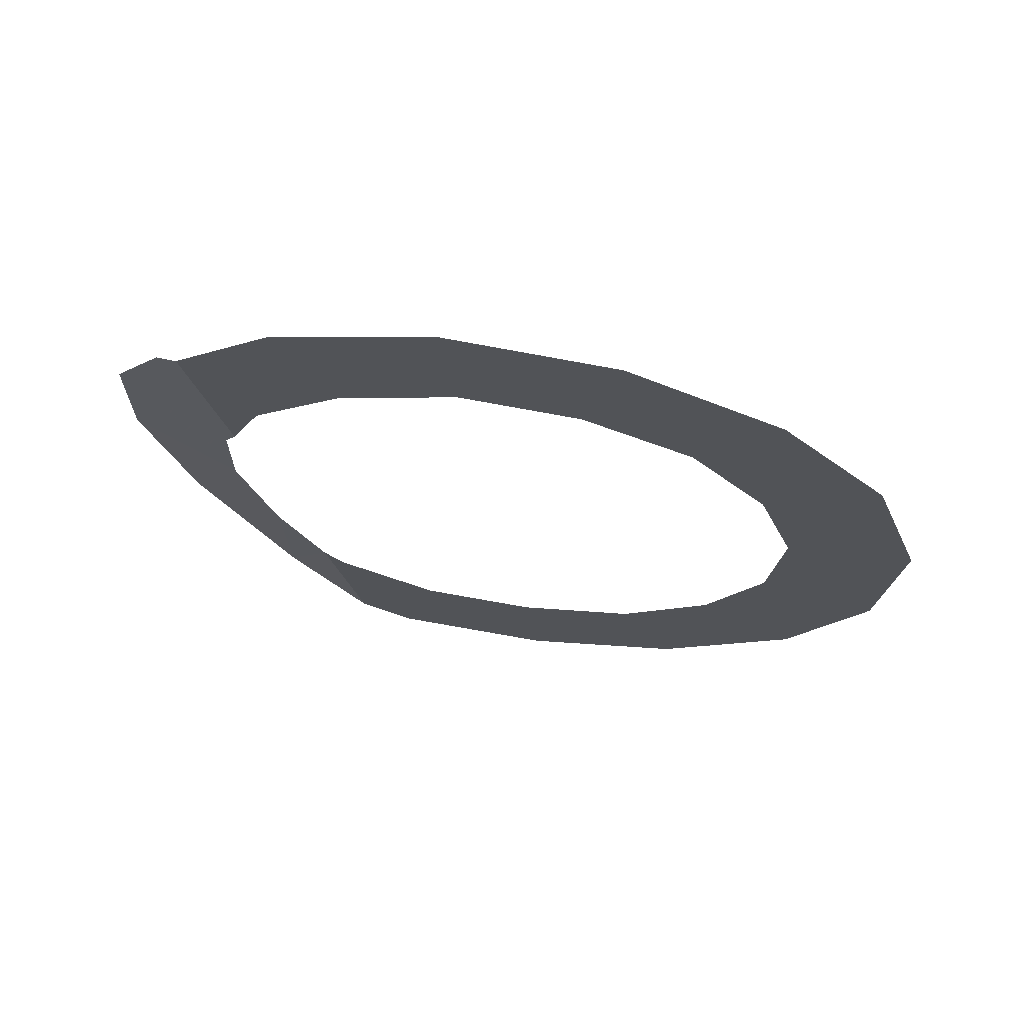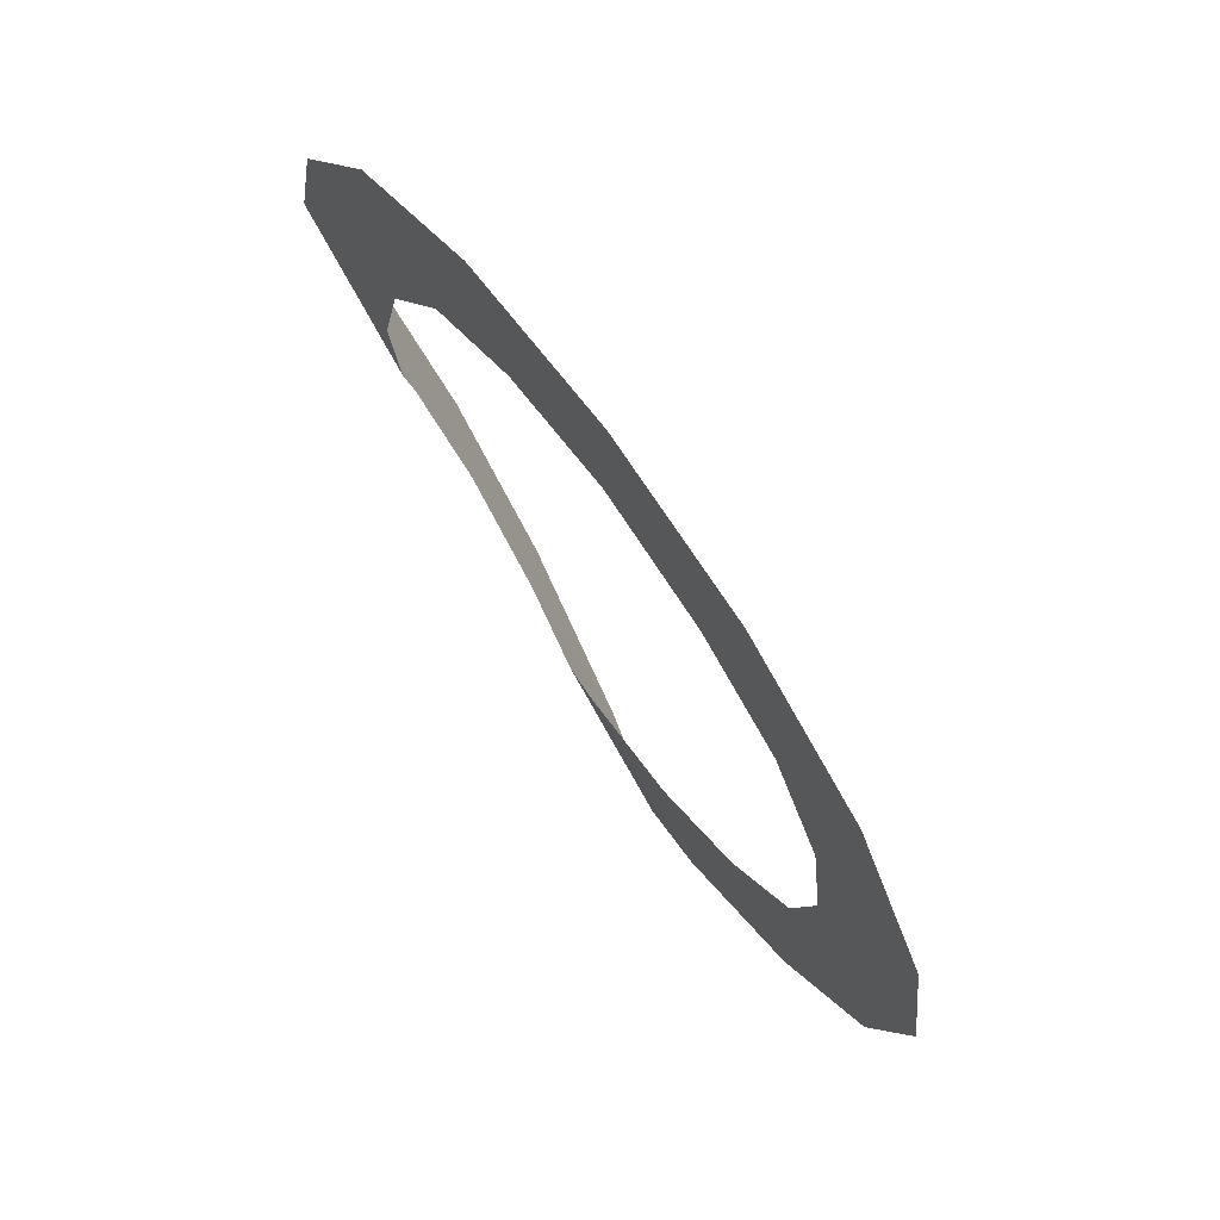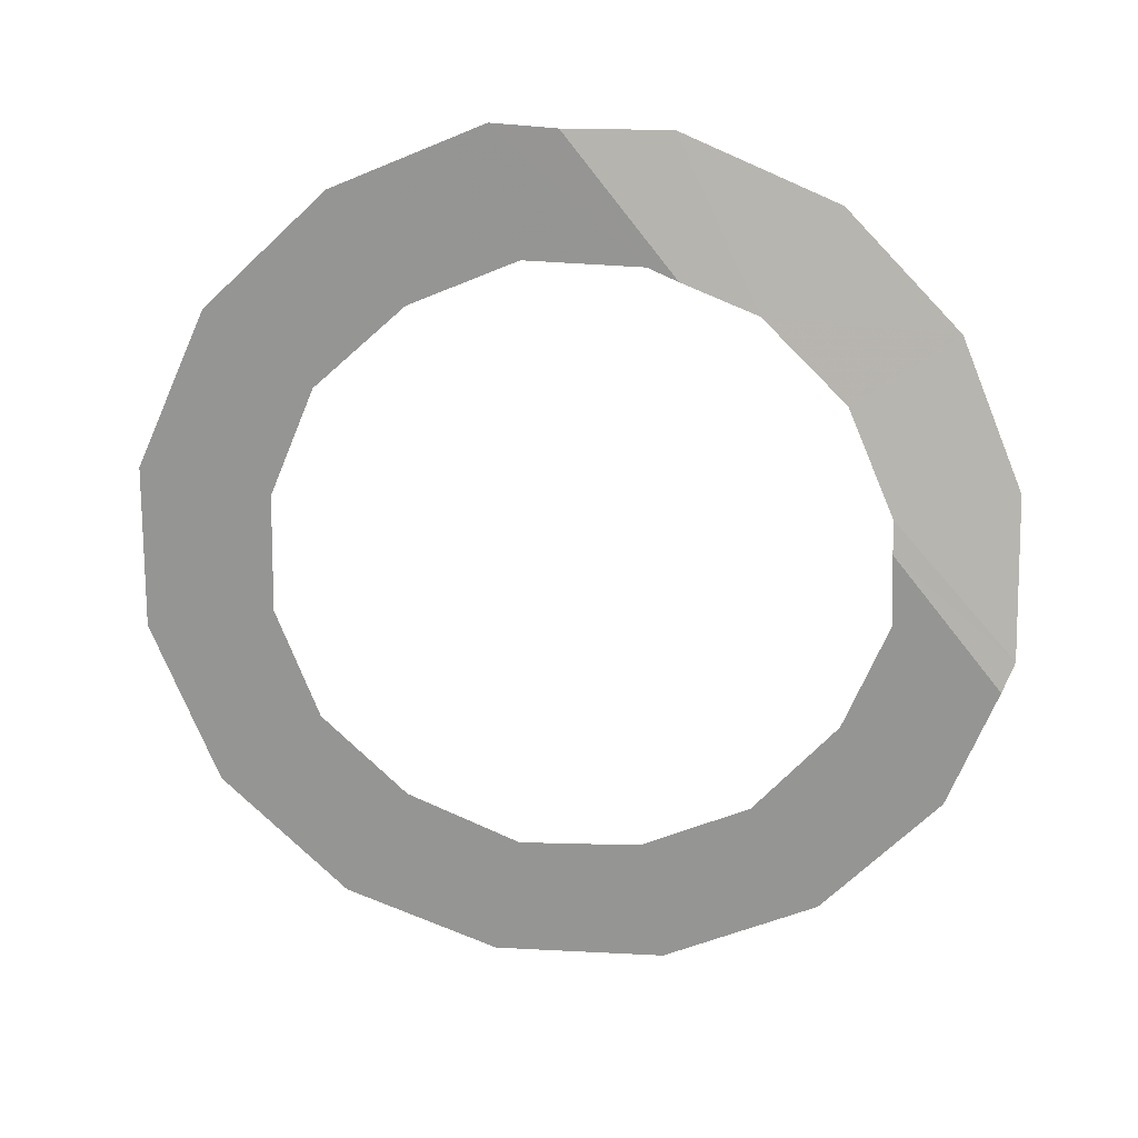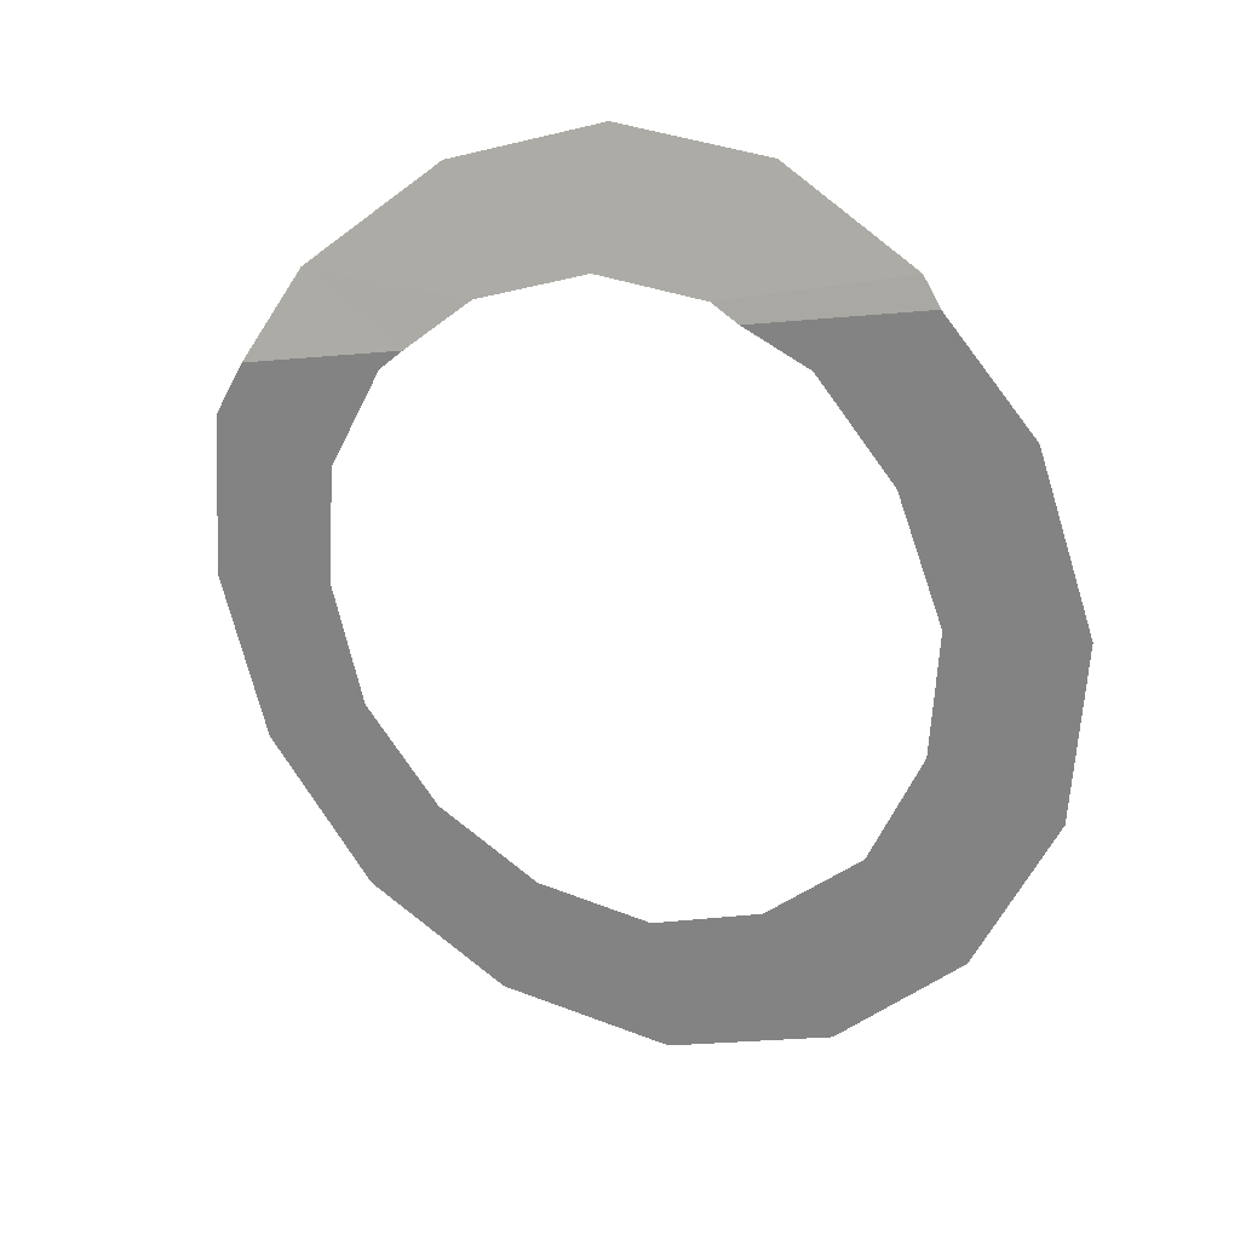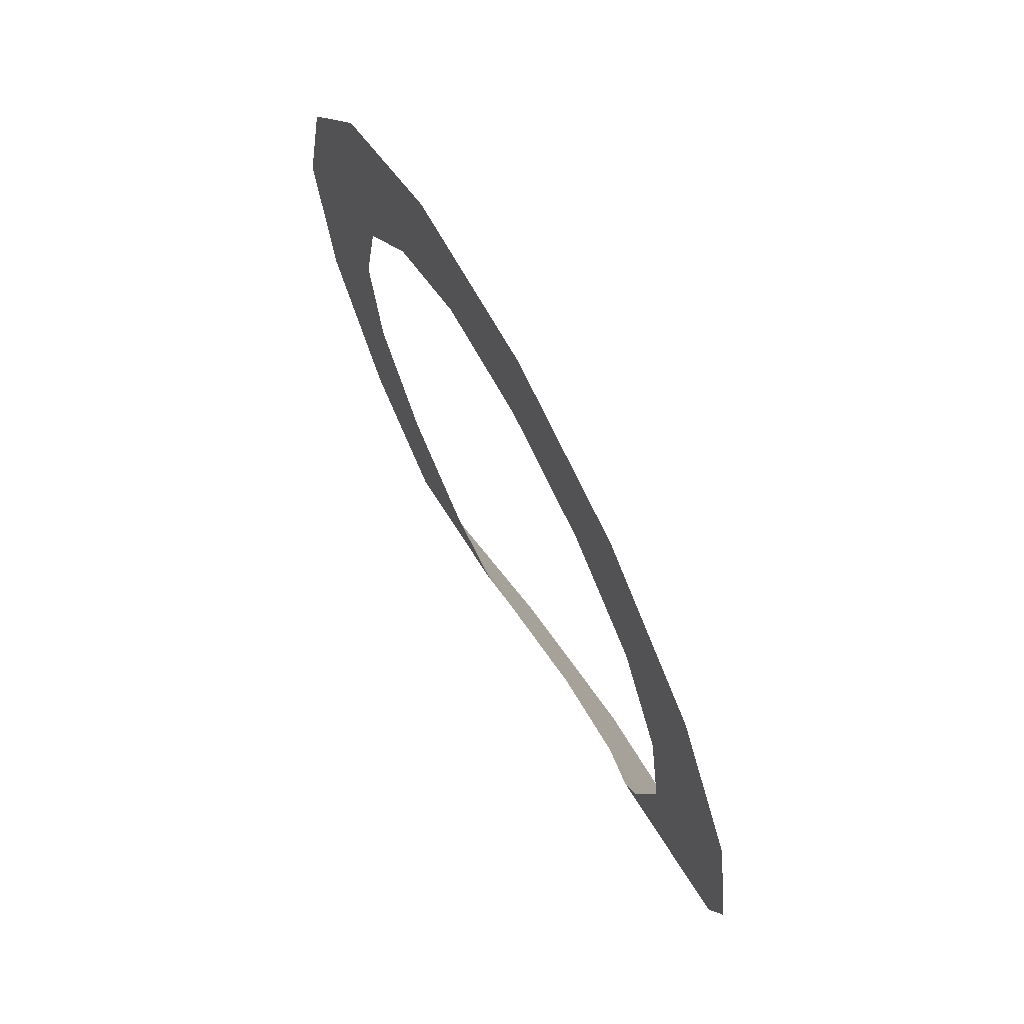
<metadata>
{"format":"obj","ext":"obj","renderer":"f3d","projection":"perspective","resolution":1024,"background":"white","views":[{"elev":-47.4,"azim":-178.1,"up":"+Z"},{"elev":23.5,"azim":-126.7,"up":"+Y"},{"elev":-40.2,"azim":32.0,"up":"+Z"},{"elev":-58.7,"azim":96.2,"up":"+Z"},{"elev":-38.3,"azim":-91.9,"up":"+Y"}]}
</metadata>
<code>
v 0.283 0.2729 -0.7875
v 0.3045 0.2765 -0.785
v 0.281 0.2511 -0.777
v 0.251 0.2562 -0.7855
v 0.3045 0.2765 -0.785
v 0.323 0.2878 -0.787
v 0.311 0.256 -0.7735
v 0.281 0.2511 -0.777
v 0.261 0.2762 -0.7935
v 0.283 0.2729 -0.7875
v 0.251 0.2562 -0.7855
v 0.2255 0.2721 -0.7985
v 0.2505 0.361 -0.838
v 0.2365 0.3434 -0.832
v 0.2355 0.376 -0.8485
v 0.2635 0.3921 -0.851
v 0.2365 0.3434 -0.832
v 0.23 0.3239 -0.8235
v 0.216 0.3533 -0.841
v 0.2355 0.376 -0.8485
v 0.3315 0.3593 -0.821
v 0.3145 0.3705 -0.83
v 0.3245 0.3915 -0.8385
v 0.3432 0.3787 -0.8284
v 0.3145 0.3705 -0.83
v 0.2925 0.3757 -0.837
v 0.3245 0.3915 -0.8385
v 0.3375 0.3487 -0.8145
v 0.3315 0.3593 -0.821
v 0.3432 0.3787 -0.8284
v 0.323 0.2878 -0.787
v 0.3267 0.2925 -0.7886
v 0.3211 0.2626 -0.7748
v 0.311 0.256 -0.7735
v 0.2925 0.3757 -0.837
v 0.2705 0.372 -0.8395
v 0.2945 0.3975 -0.8475
v 0.3245 0.3915 -0.8385
v 0.34 0.3444 -0.8105
v 0.3475 0.3766 -0.8245
v 0.36 0.3569 -0.8045
v 0.3415 0.3258 -0.7985
v 0.3375 0.3487 -0.8145
v 0.3432 0.3787 -0.8284
v 0.3475 0.3766 -0.8245
v 0.34 0.3444 -0.8105
v 0.23 0.3239 -0.8235
v 0.233 0.304 -0.813
v 0.2065 0.3245 -0.8285
v 0.216 0.3533 -0.841
v 0.233 0.304 -0.813
v 0.244 0.2874 -0.8025
v 0.2105 0.2951 -0.813
v 0.2065 0.3245 -0.8285
v 0.3267 0.2925 -0.7886
v 0.3355 0.3055 -0.7905
v 0.3365 0.2753 -0.772
v 0.3211 0.2626 -0.7748
v 0.244 0.2874 -0.8025
v 0.261 0.2762 -0.7935
v 0.2255 0.2721 -0.7985
v 0.2105 0.2951 -0.813
v 0.2705 0.372 -0.8395
v 0.2505 0.361 -0.838
v 0.2635 0.3921 -0.851
v 0.2945 0.3975 -0.8475
v 0.3355 0.3055 -0.7905
v 0.3625 0.331 -0.7875
v 0.3545 0.3025 -0.776
v 0.3365 0.2753 -0.772
v 0.3415 0.3258 -0.7985
v 0.36 0.3569 -0.8045
v 0.3625 0.331 -0.7875
v 0.3355 0.3055 -0.7905
g mesh6949941
f 1 2 3
f 3 4 1
f 5 6 7
f 7 8 5
f 9 10 11
f 11 12 9
f 13 14 15
f 15 16 13
f 17 18 19
f 19 20 17
f 21 22 23
f 23 24 21
f 25 26 27
f 28 29 30
f 31 32 33
f 33 34 31
f 35 36 37
f 37 38 35
f 39 40 41
f 41 42 39
f 43 44 45
f 45 46 43
f 47 48 49
f 49 50 47
f 51 52 53
f 53 54 51
f 55 56 57
f 57 58 55
f 59 60 61
f 61 62 59
f 63 64 65
f 65 66 63
f 67 68 69
f 69 70 67
f 71 72 73
f 73 74 71

</code>
